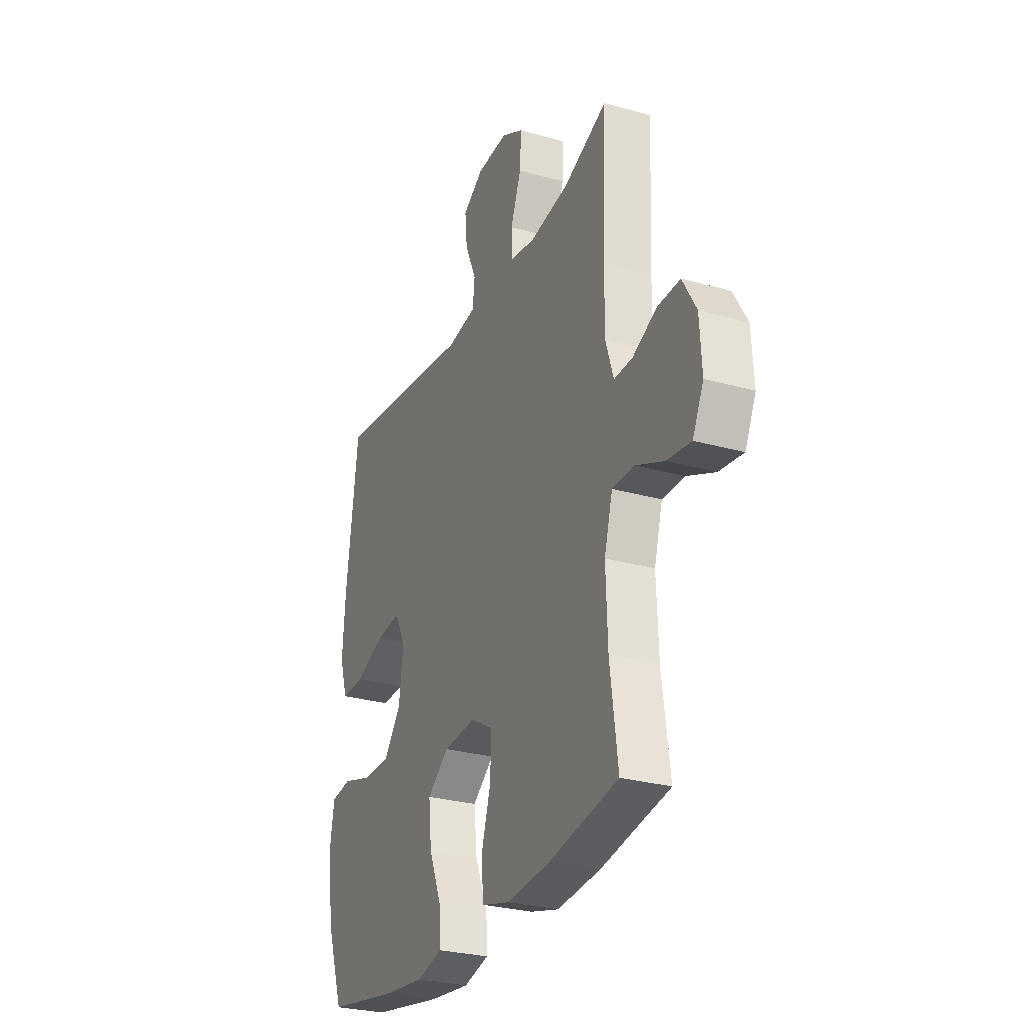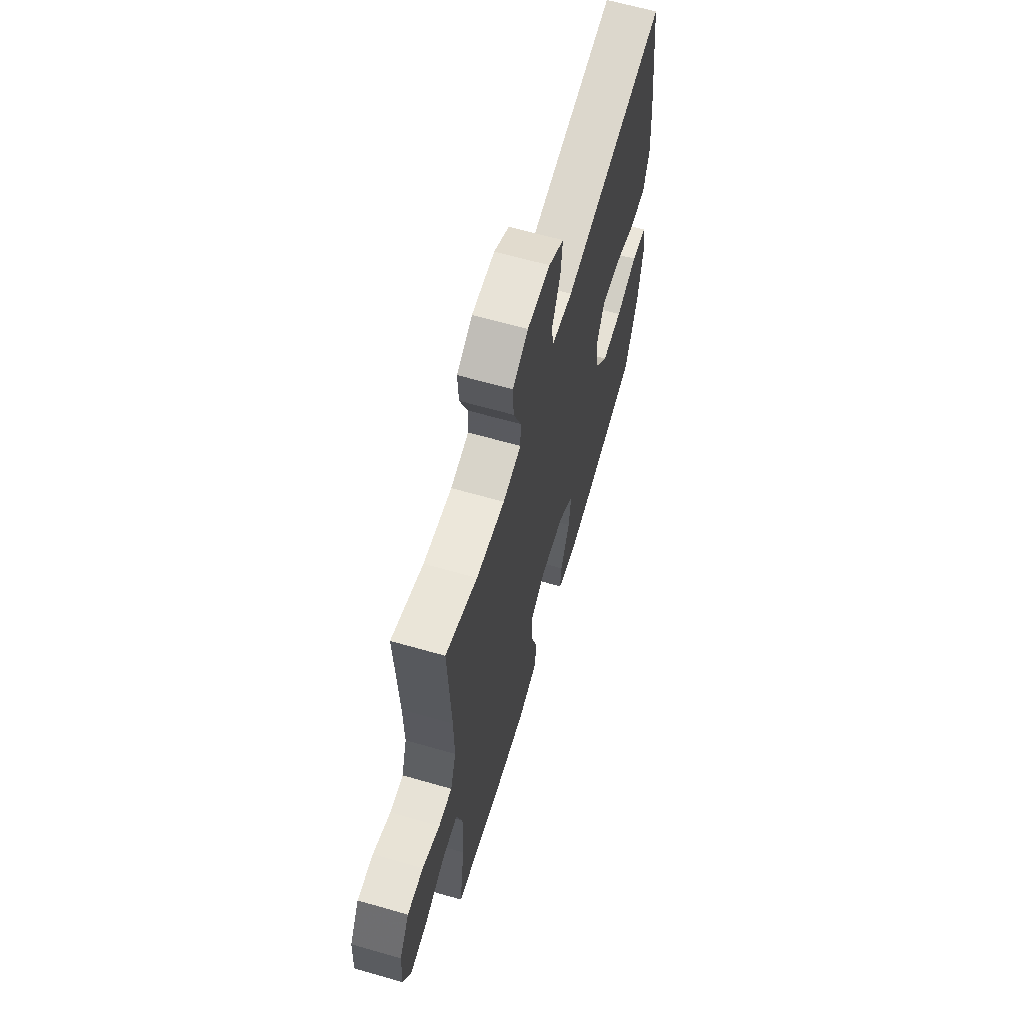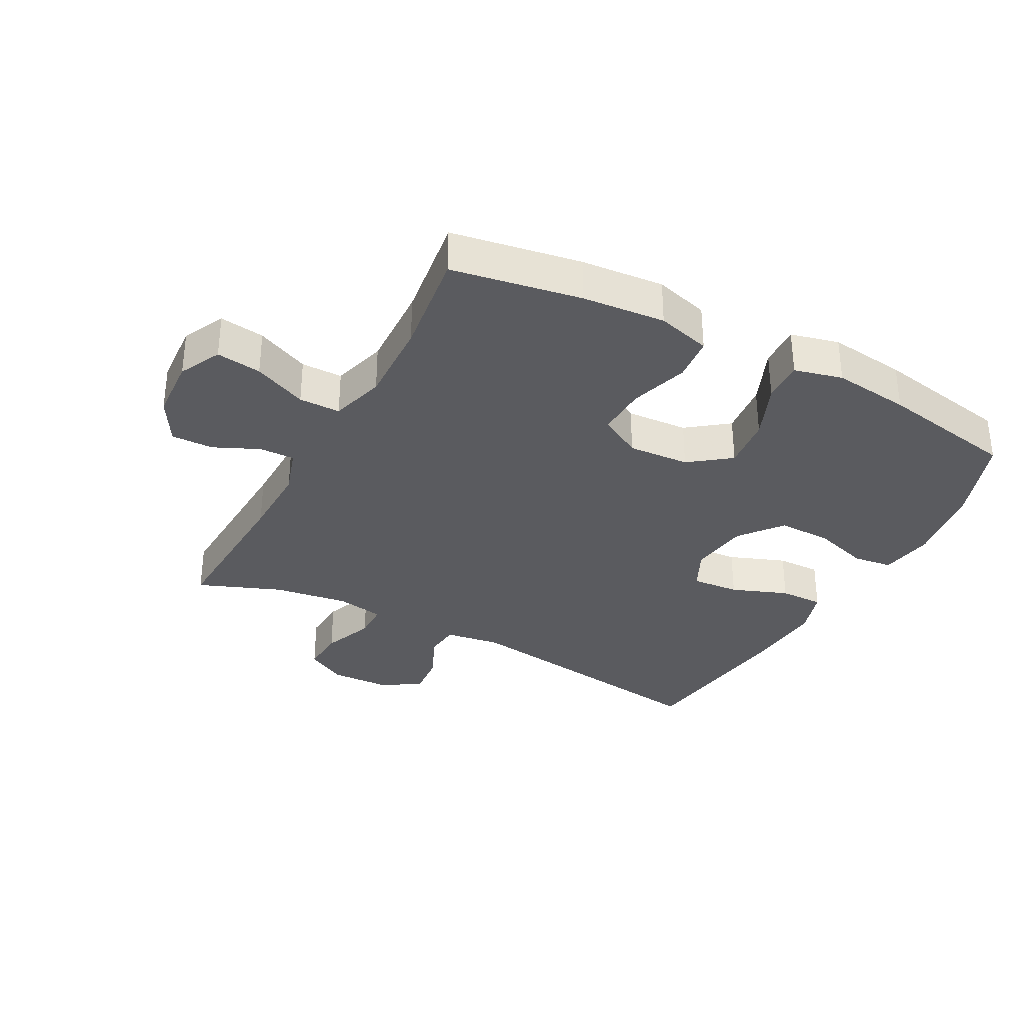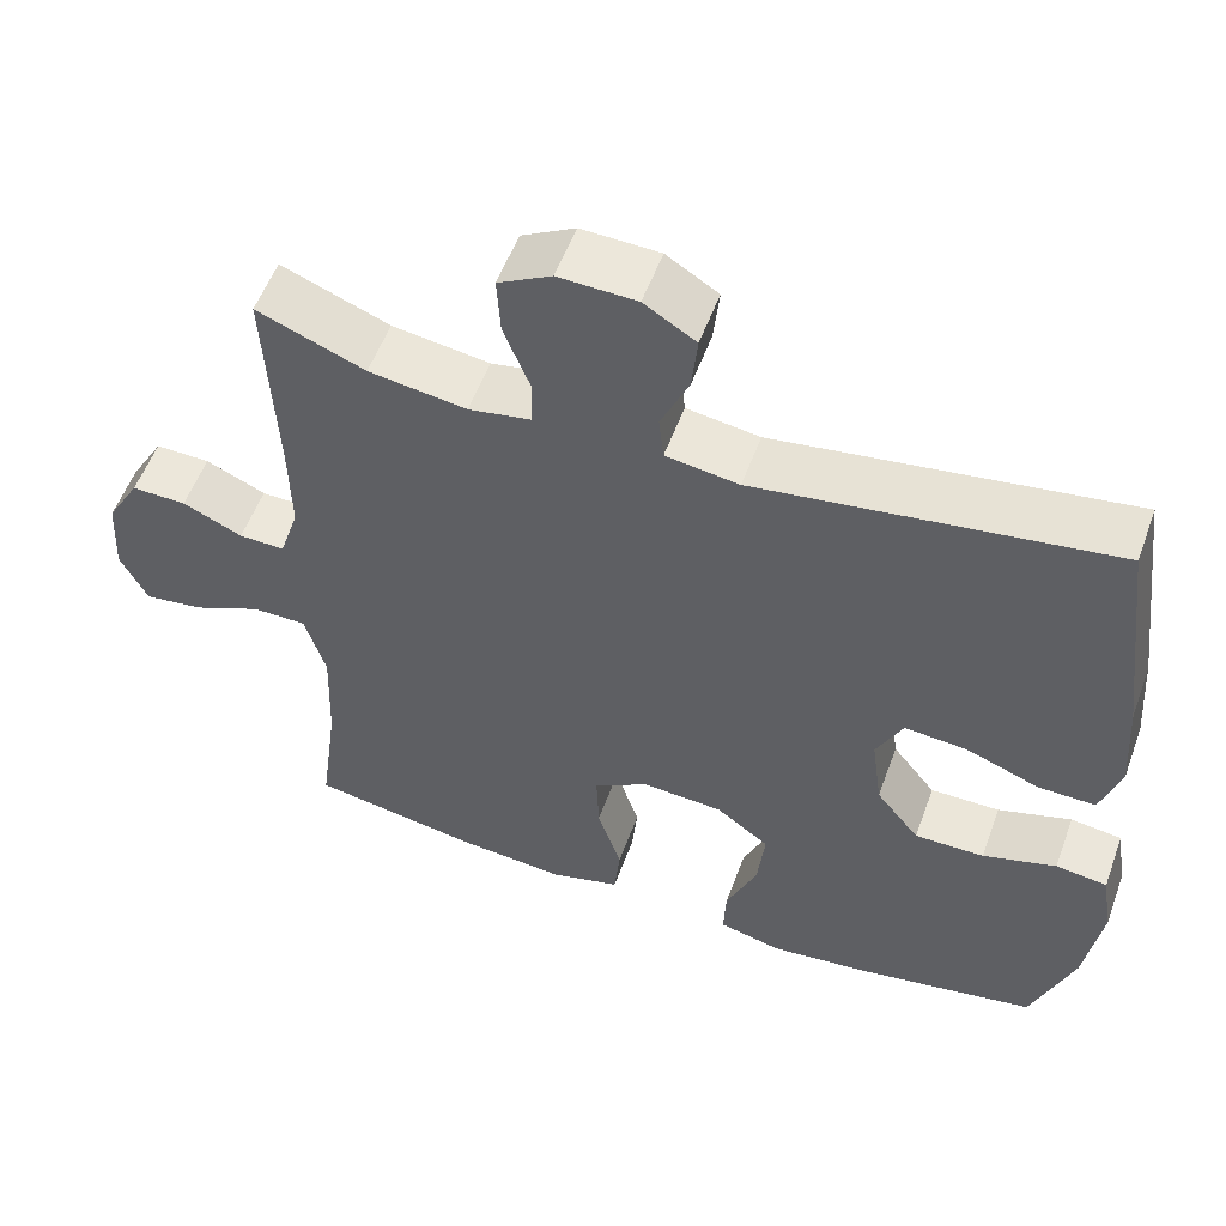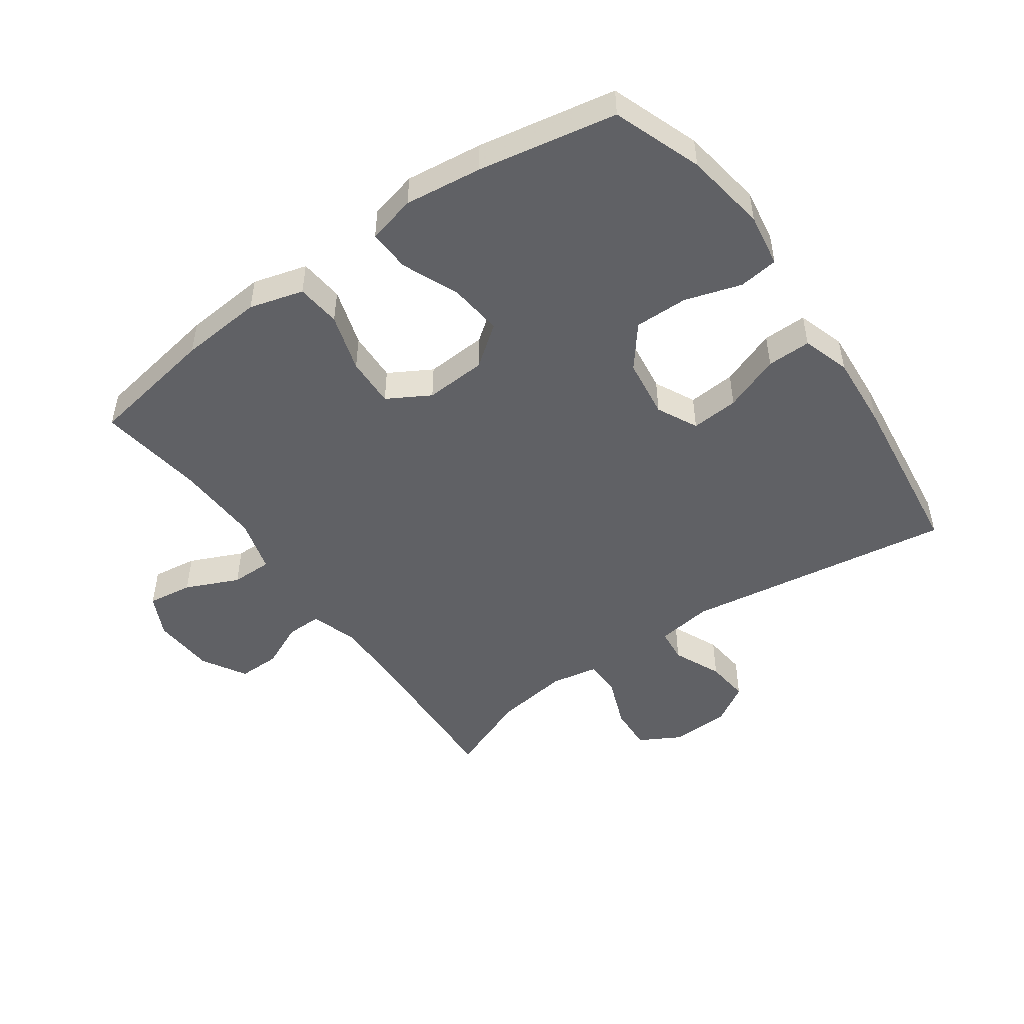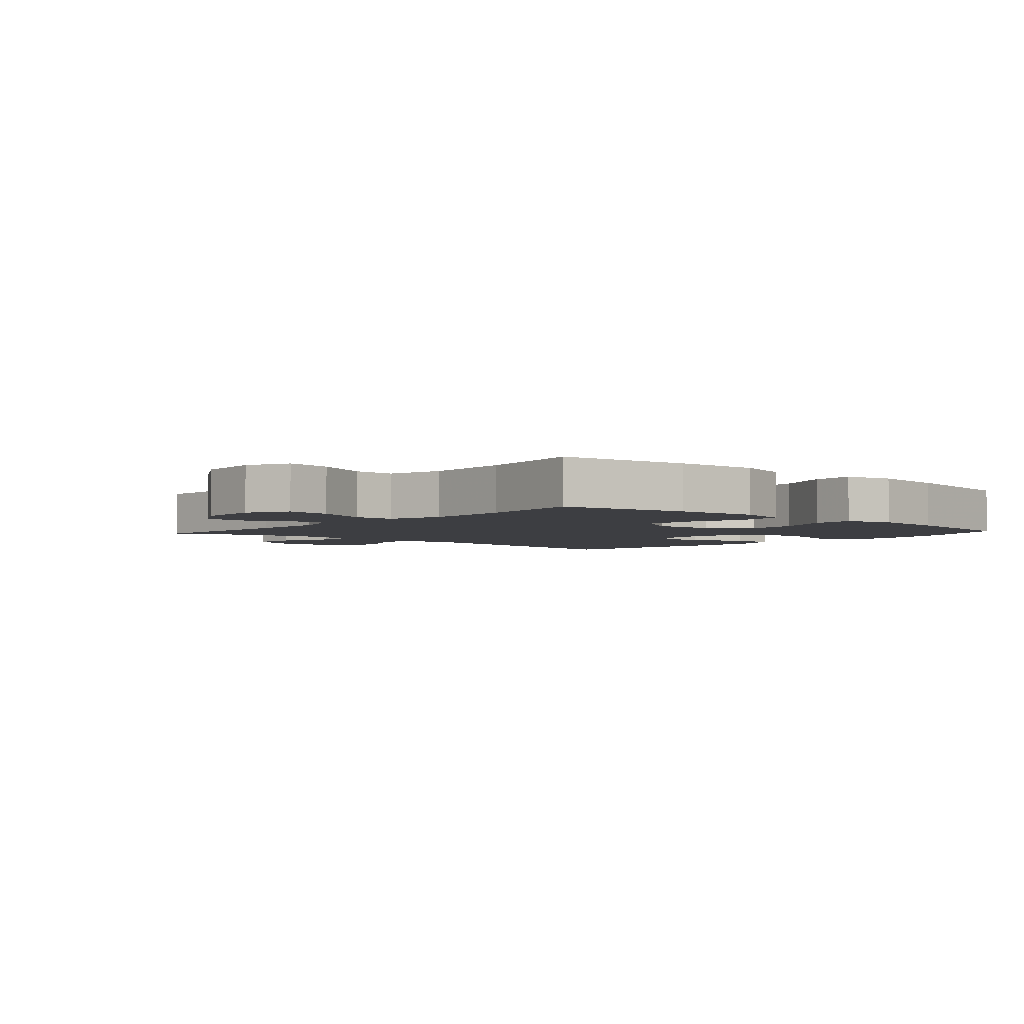
<metadata>
{"format":"obj","ext":"obj","renderer":"f3d","projection":"perspective","resolution":1024,"background":"white","views":[{"elev":-28.3,"azim":67.0,"up":"+Z"},{"elev":64.1,"azim":106.2,"up":"+Z"},{"elev":-33.2,"azim":151.9,"up":"+Y"},{"elev":55.1,"azim":-160.0,"up":"+Z"},{"elev":-48.8,"azim":-144.7,"up":"+Y"},{"elev":-3.5,"azim":138.4,"up":"+Y"}]}
</metadata>
<code>
v -0.5 0.07 -0.5
v -0.551 0.07 -0.359
v -0.571 0.07 -0.228
v -0.557 0.07 -0.142
v -0.494 0.07 -0.134
v -0.404 0.07 -0.162
v -0.319 0.07 -0.163
v -0.266 0.07 -0.096
v -0.253 0.07 0
v -0.285 0.07 0.065
v -0.361 0.07 0.059
v -0.451 0.07 0.025
v -0.521 0.07 0.024
v -0.545 0.07 0.1
v -0.536 0.07 0.221
v -0.5 0.07 0.5
v -0.069 0.07 0.436
v 0.02 0.07 0.449
v 0.026 0.07 0.504
v -0.008 0.07 0.581
v -0.015 0.07 0.651
v 0.048 0.07 0.69
v 0.143 0.07 0.693
v 0.208 0.07 0.657
v 0.204 0.07 0.585
v 0.172 0.07 0.503
v 0.173 0.07 0.445
v 0.249 0.07 0.431
v 0.368 0.07 0.448
v 0.5 0.07 0.5
v 0.488 0.07 0.242
v 0.486 0.07 0.123
v 0.51 0.07 0.048
v 0.566 0.07 0.049
v 0.639 0.07 0.082
v 0.706 0.07 0.083
v 0.747 0.07 0.012
v 0.753 0.07 -0.088
v 0.72 0.07 -0.155
v 0.648 0.07 -0.145
v 0.563 0.07 -0.107
v 0.497 0.07 -0.107
v 0.472 0.07 -0.194
v 0.477 0.07 -0.33
v 0.5 0.07 -0.5
v 0.294 0.07 -0.535
v 0.162 0.07 -0.546
v 0.076 0.07 -0.522
v 0.069 0.07 -0.451
v 0.098 0.07 -0.358
v 0.101 0.07 -0.278
v 0.033 0.07 -0.239
v -0.065 0.07 -0.245
v -0.13 0.07 -0.294
v -0.121 0.07 -0.379
v -0.083 0.07 -0.47
v -0.08 0.07 -0.537
v -0.157 0.07 -0.556
v -0.28 0.07 -0.541
v -0.5 0 -0.5
v -0.551 0 -0.359
v -0.571 0 -0.228
v -0.557 0 -0.142
v -0.494 0 -0.134
v -0.404 0 -0.162
v -0.319 0 -0.163
v -0.266 0 -0.096
v -0.253 0 0
v -0.285 0 0.065
v -0.361 0 0.059
v -0.451 0 0.025
v -0.521 0 0.024
v -0.545 0 0.1
v -0.536 0 0.221
v -0.5 0 0.5
v -0.069 0 0.436
v 0.02 0 0.449
v 0.026 0 0.504
v -0.008 0 0.581
v -0.015 0 0.651
v 0.048 0 0.69
v 0.143 0 0.693
v 0.208 0 0.657
v 0.204 0 0.585
v 0.172 0 0.503
v 0.173 0 0.445
v 0.249 0 0.431
v 0.368 0 0.448
v 0.5 0 0.5
v 0.488 0 0.242
v 0.486 0 0.123
v 0.51 0 0.048
v 0.566 0 0.049
v 0.639 0 0.082
v 0.706 0 0.083
v 0.747 0 0.012
v 0.753 0 -0.088
v 0.72 0 -0.155
v 0.648 0 -0.145
v 0.563 0 -0.107
v 0.497 0 -0.107
v 0.472 0 -0.194
v 0.477 0 -0.33
v 0.5 0 -0.5
v 0.294 0 -0.535
v 0.162 0 -0.546
v 0.076 0 -0.522
v 0.069 0 -0.451
v 0.098 0 -0.358
v 0.101 0 -0.278
v 0.033 0 -0.239
v -0.065 0 -0.245
v -0.13 0 -0.294
v -0.121 0 -0.379
v -0.083 0 -0.47
v -0.08 0 -0.537
v -0.157 0 -0.556
v -0.28 0 -0.541
f 4 5 6
f 3 4 6
f 2 3 6
f 1 2 6
f 59 1 6
f 58 59 6
f 57 58 6
f 56 57 6
f 55 56 6
f 54 55 6 7
f 53 54 7 8
f 52 53 8 9
f 51 52 9 10
f 48 49 50
f 47 48 50
f 46 47 50
f 45 46 50
f 44 45 50
f 43 44 50 51
f 42 43 51 10
f 39 40 41
f 38 39 41
f 37 38 41
f 36 37 41
f 35 36 41
f 34 35 41
f 33 34 41 42
f 32 33 42 10
f 29 30 31
f 31 32 10
f 29 31 10
f 28 29 10
f 24 25 26
f 23 24 26
f 22 23 26
f 21 22 26
f 20 21 26
f 19 20 26
f 18 19 26 27
f 28 10 11
f 27 28 11
f 18 27 11
f 17 18 11
f 15 16 17
f 14 15 17
f 13 14 17
f 12 13 17
f 11 12 17
f 65 64 63
f 65 63 62
f 65 62 61
f 65 61 60
f 65 60 118
f 65 118 117
f 65 117 116
f 65 116 115
f 65 115 114
f 66 65 114 113
f 67 66 113 112
f 68 67 112 111
f 69 68 111 110
f 109 108 107
f 109 107 106
f 109 106 105
f 109 105 104
f 109 104 103
f 110 109 103 102
f 69 110 102 101
f 100 99 98
f 100 98 97
f 100 97 96
f 100 96 95
f 100 95 94
f 100 94 93
f 101 100 93 92
f 69 101 92 91
f 90 89 88
f 69 91 90
f 69 90 88
f 69 88 87
f 85 84 83
f 85 83 82
f 85 82 81
f 85 81 80
f 85 80 79
f 85 79 78
f 86 85 78 77
f 70 69 87
f 70 87 86
f 70 86 77
f 70 77 76
f 76 75 74
f 76 74 73
f 76 73 72
f 76 72 71
f 76 71 70
f 1 60 61 2
f 2 61 62 3
f 3 62 63 4
f 4 63 64 5
f 5 64 65 6
f 6 65 66 7
f 7 66 67 8
f 8 67 68 9
f 9 68 69 10
f 10 69 70 11
f 11 70 71 12
f 12 71 72 13
f 13 72 73 14
f 14 73 74 15
f 15 74 75 16
f 16 75 76 17
f 17 76 77 18
f 18 77 78 19
f 19 78 79 20
f 20 79 80 21
f 21 80 81 22
f 22 81 82 23
f 23 82 83 24
f 24 83 84 25
f 25 84 85 26
f 26 85 86 27
f 27 86 87 28
f 28 87 88 29
f 29 88 89 30
f 30 89 90 31
f 31 90 91 32
f 32 91 92 33
f 33 92 93 34
f 34 93 94 35
f 35 94 95 36
f 36 95 96 37
f 37 96 97 38
f 38 97 98 39
f 39 98 99 40
f 40 99 100 41
f 41 100 101 42
f 42 101 102 43
f 43 102 103 44
f 44 103 104 45
f 45 104 105 46
f 46 105 106 47
f 47 106 107 48
f 48 107 108 49
f 49 108 109 50
f 50 109 110 51
f 51 110 111 52
f 52 111 112 53
f 53 112 113 54
f 54 113 114 55
f 55 114 115 56
f 56 115 116 57
f 57 116 117 58
f 58 117 118 59
f 59 118 60 1

</code>
